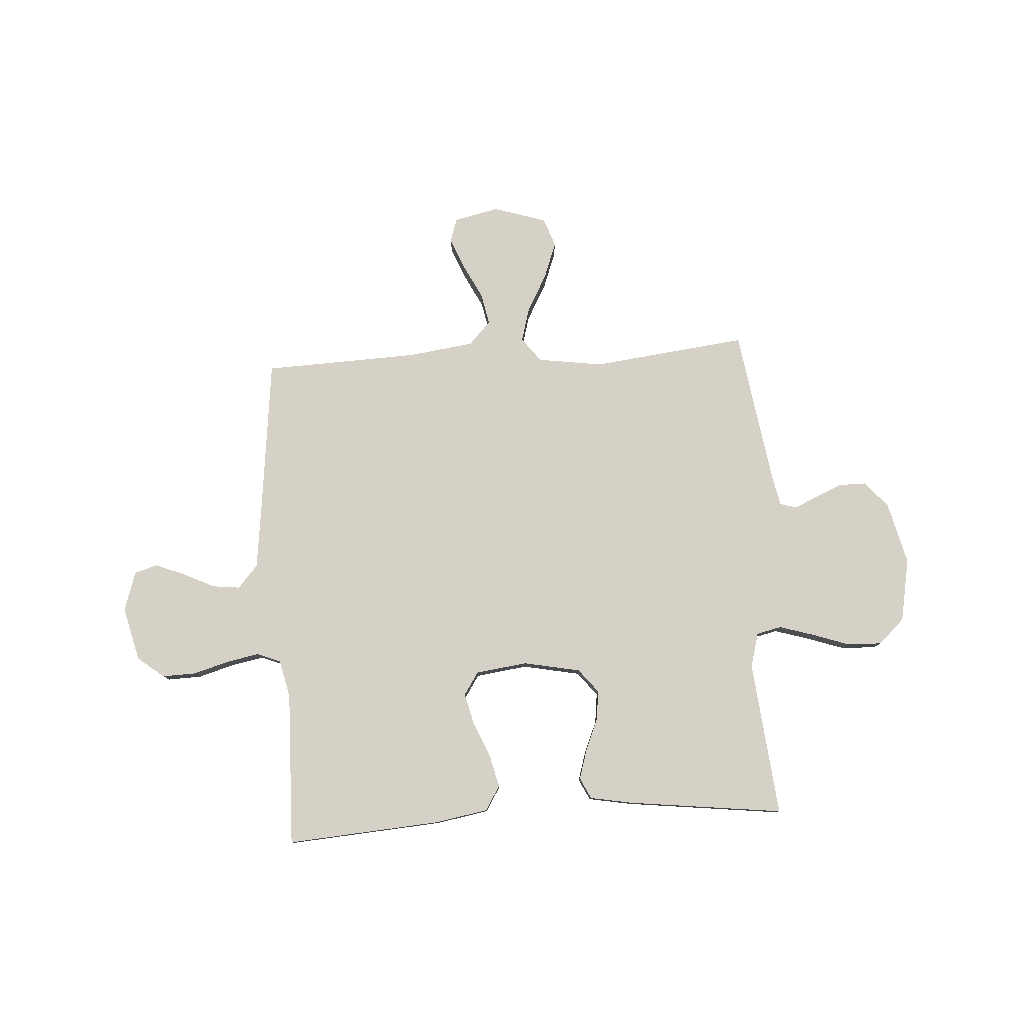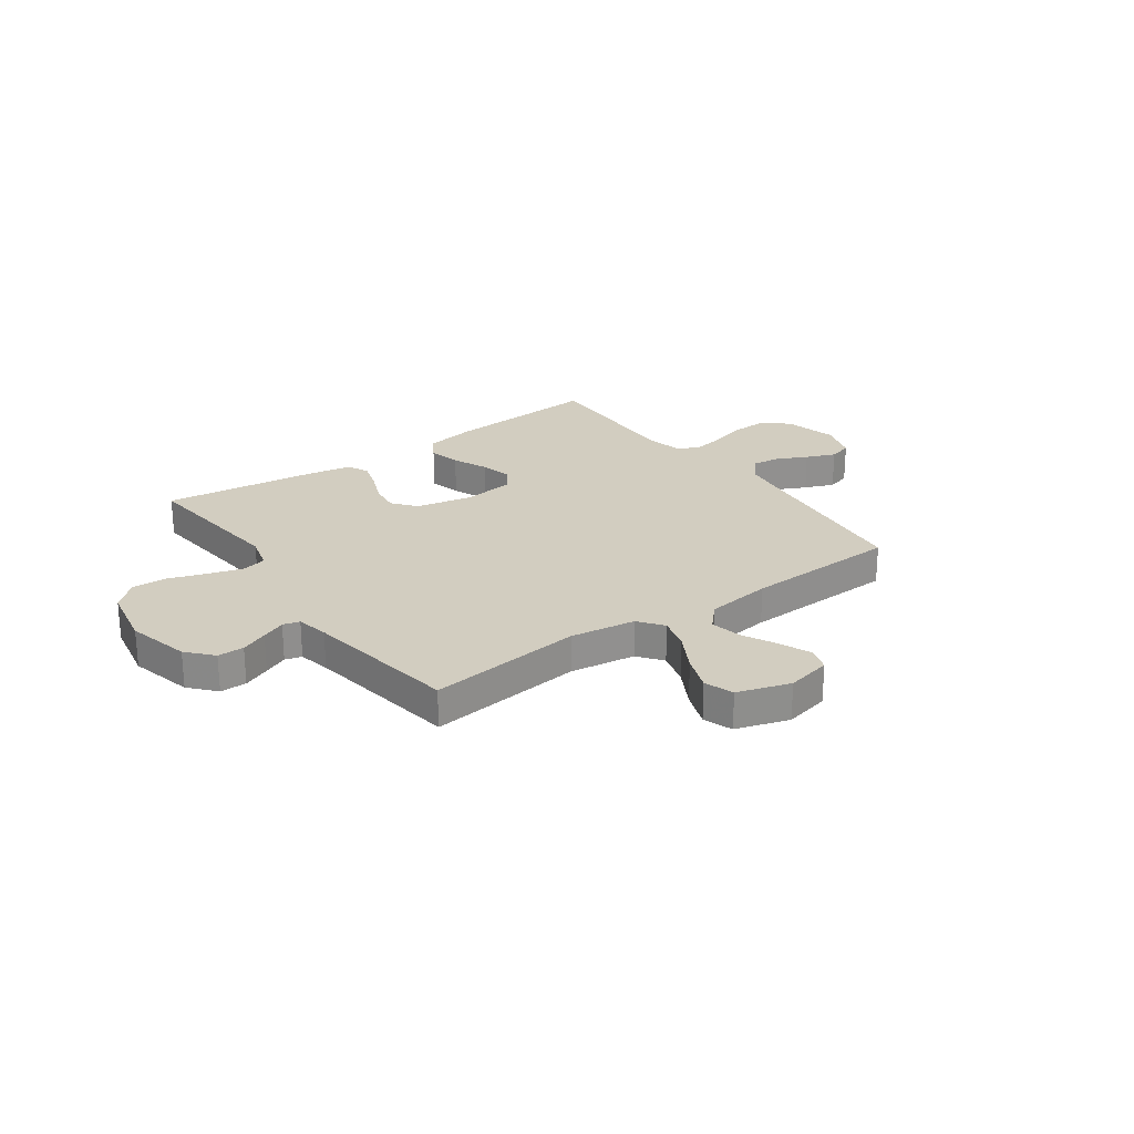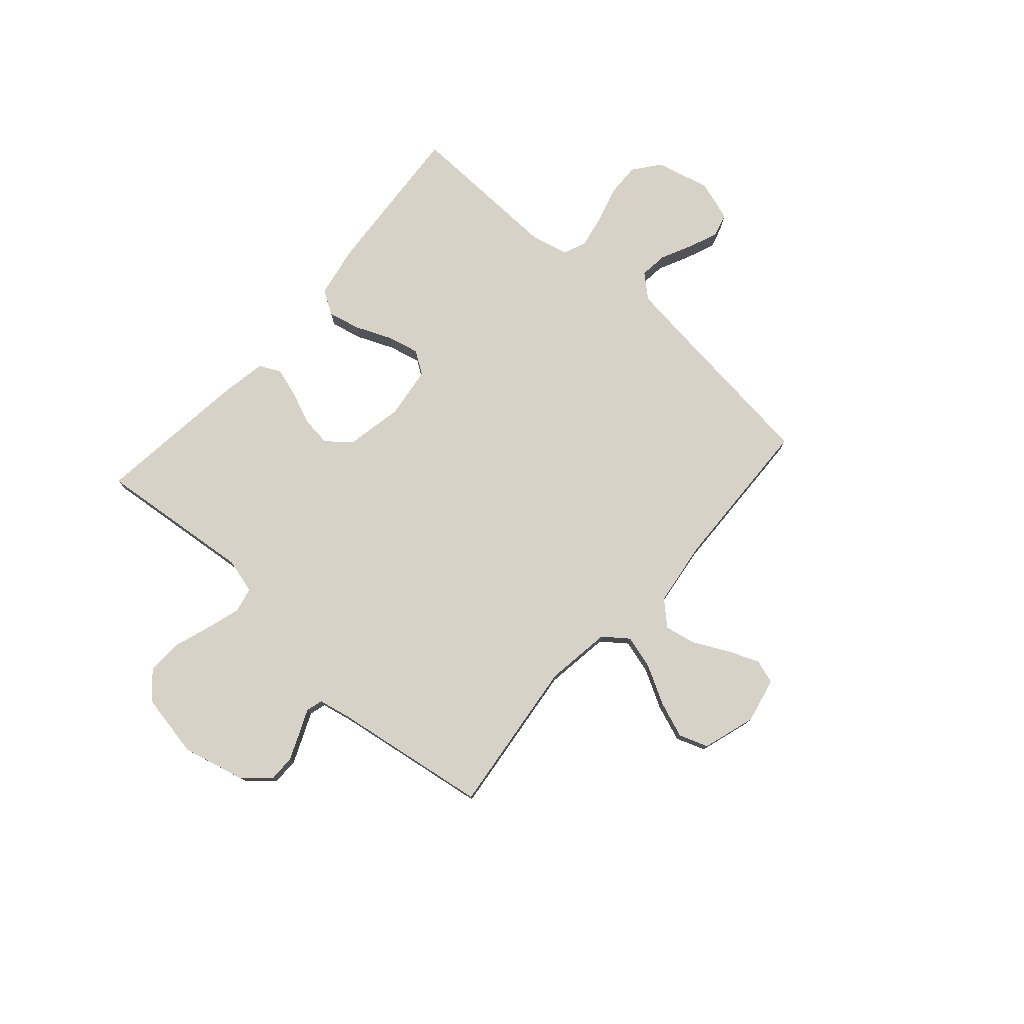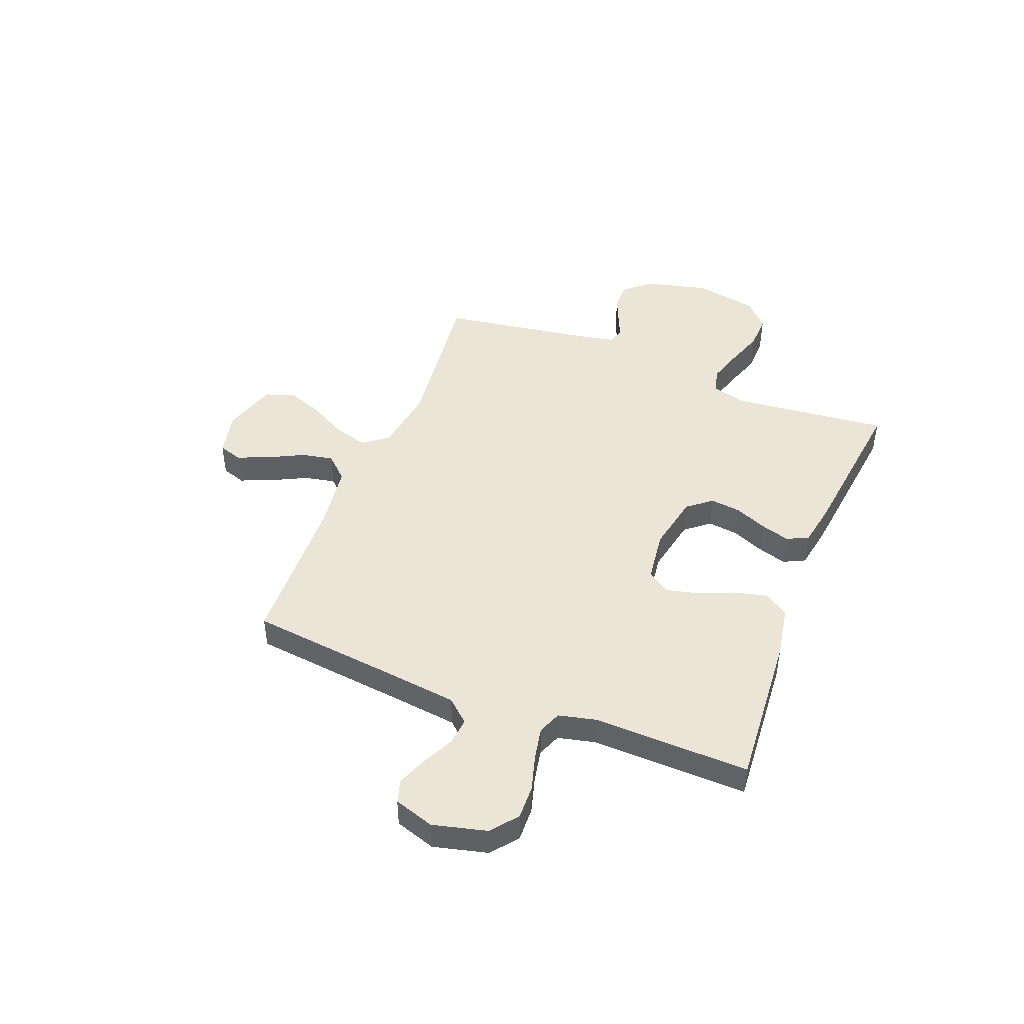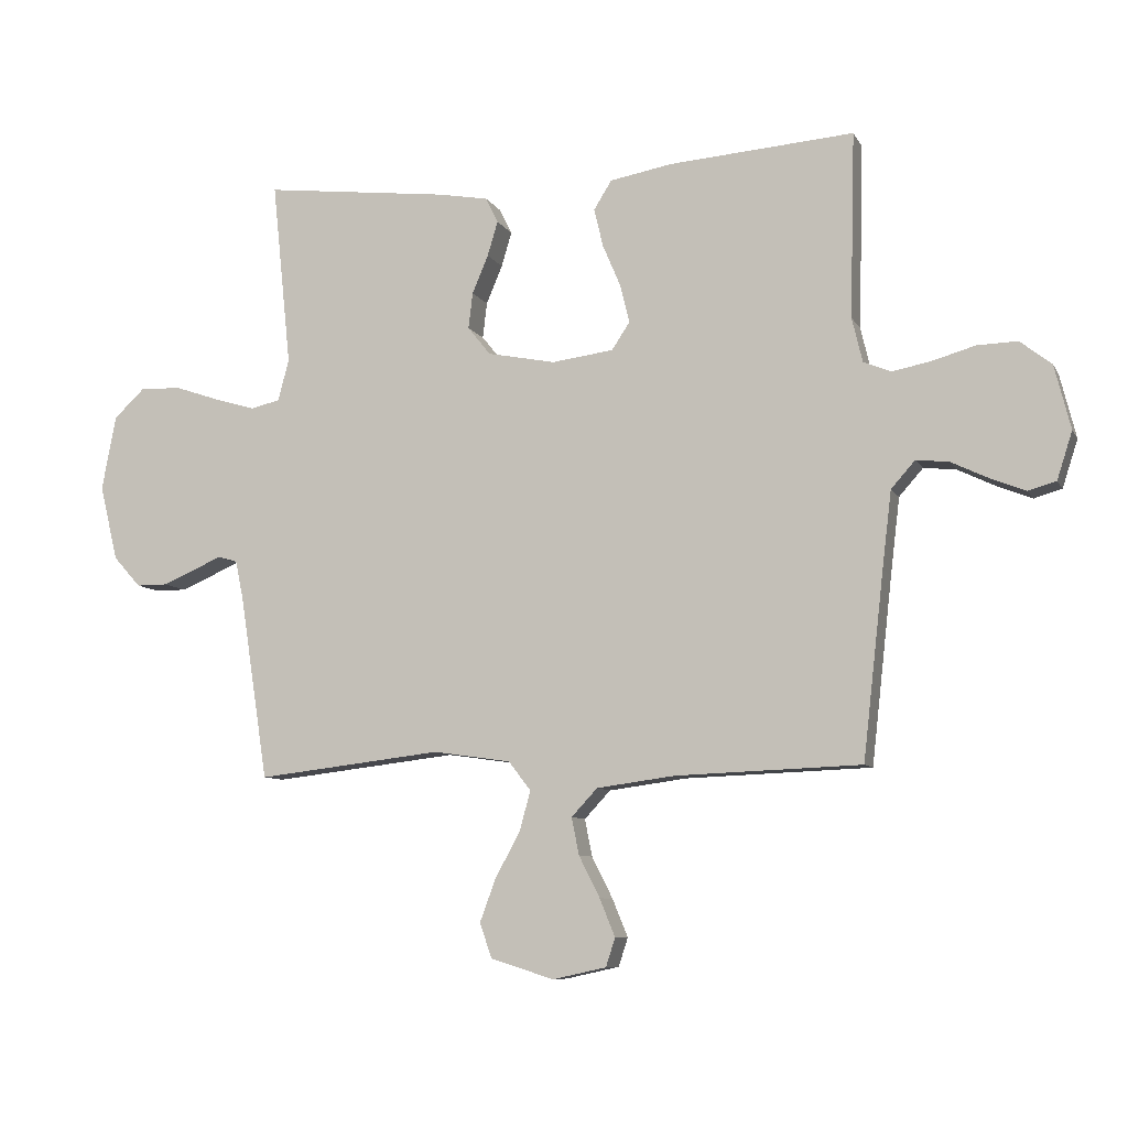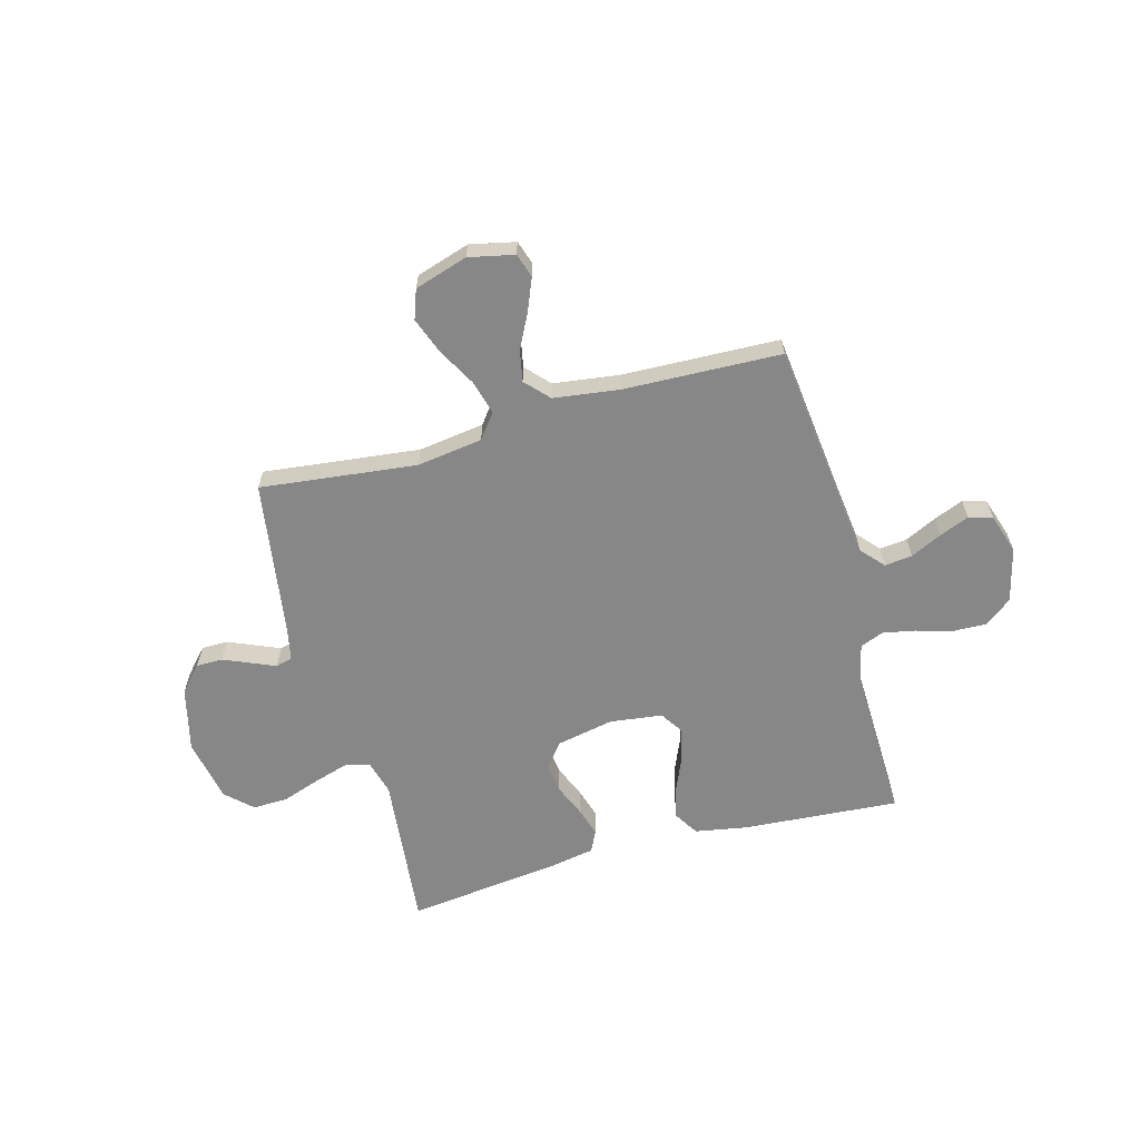
<metadata>
{"format":"obj","ext":"obj","renderer":"f3d","projection":"perspective","resolution":1024,"background":"white","views":[{"elev":79.6,"azim":-3.6,"up":"+Y"},{"elev":24.7,"azim":144.4,"up":"+Y"},{"elev":77.7,"azim":131.5,"up":"+Y"},{"elev":45.9,"azim":-68.6,"up":"+Y"},{"elev":-8.4,"azim":-162.1,"up":"+Z"},{"elev":-62.6,"azim":-164.6,"up":"+Y"}]}
</metadata>
<code>
v -0.5 0.07 0.5
v -0.2 0.07 0.478
v -0.099 0.07 0.46
v -0.07 0.07 0.413
v -0.085 0.07 0.351
v -0.114 0.07 0.283
v -0.129 0.07 0.221
v -0.1 0.07 0.177
v 0 0.07 0.164
v 0.11 0.07 0.186
v 0.147 0.07 0.232
v 0.14 0.07 0.29
v 0.114 0.07 0.352
v 0.097 0.07 0.408
v 0.117 0.07 0.449
v 0.2 0.07 0.464
v 0.5 0.07 0.5
v 0.469 0.07 0.2
v 0.487 0.07 0.133
v 0.535 0.07 0.122
v 0.601 0.07 0.142
v 0.674 0.07 0.167
v 0.741 0.07 0.169
v 0.791 0.07 0.122
v 0.814 0.07 0
v 0.784 0.07 -0.122
v 0.74 0.07 -0.171
v 0.689 0.07 -0.171
v 0.637 0.07 -0.149
v 0.591 0.07 -0.129
v 0.559 0.07 -0.138
v 0.546 0.07 -0.2
v 0.5 0.07 -0.5
v 0.2 0.07 -0.465
v 0.074 0.07 -0.483
v 0.038 0.07 -0.53
v 0.056 0.07 -0.595
v 0.096 0.07 -0.668
v 0.122 0.07 -0.738
v 0.102 0.07 -0.794
v 0 0.07 -0.826
v -0.087 0.07 -0.807
v -0.102 0.07 -0.761
v -0.077 0.07 -0.7
v -0.043 0.07 -0.633
v -0.031 0.07 -0.573
v -0.073 0.07 -0.528
v -0.2 0.07 -0.511
v -0.5 0.07 -0.5
v -0.534 0.07 -0.2
v -0.549 0.07 -0.076
v -0.588 0.07 -0.032
v -0.641 0.07 -0.038
v -0.701 0.07 -0.067
v -0.758 0.07 -0.09
v -0.803 0.07 -0.077
v -0.828 0.07 0
v -0.802 0.07 0.104
v -0.751 0.07 0.144
v -0.686 0.07 0.142
v -0.616 0.07 0.122
v -0.554 0.07 0.11
v -0.509 0.07 0.128
v -0.492 0.07 0.2
v -0.5 0 0.5
v -0.2 0 0.478
v -0.099 0 0.46
v -0.07 0 0.413
v -0.085 0 0.351
v -0.114 0 0.283
v -0.129 0 0.221
v -0.1 0 0.177
v 0 0 0.164
v 0.11 0 0.186
v 0.147 0 0.232
v 0.14 0 0.29
v 0.114 0 0.352
v 0.097 0 0.408
v 0.117 0 0.449
v 0.2 0 0.464
v 0.5 0 0.5
v 0.469 0 0.2
v 0.487 0 0.133
v 0.535 0 0.122
v 0.601 0 0.142
v 0.674 0 0.167
v 0.741 0 0.169
v 0.791 0 0.122
v 0.814 0 0
v 0.784 0 -0.122
v 0.74 0 -0.171
v 0.689 0 -0.171
v 0.637 0 -0.149
v 0.591 0 -0.129
v 0.559 0 -0.138
v 0.546 0 -0.2
v 0.5 0 -0.5
v 0.2 0 -0.465
v 0.074 0 -0.483
v 0.038 0 -0.53
v 0.056 0 -0.595
v 0.096 0 -0.668
v 0.122 0 -0.738
v 0.102 0 -0.794
v 0 0 -0.826
v -0.087 0 -0.807
v -0.102 0 -0.761
v -0.077 0 -0.7
v -0.043 0 -0.633
v -0.031 0 -0.573
v -0.073 0 -0.528
v -0.2 0 -0.511
v -0.5 0 -0.5
v -0.534 0 -0.2
v -0.549 0 -0.076
v -0.588 0 -0.032
v -0.641 0 -0.038
v -0.701 0 -0.067
v -0.758 0 -0.09
v -0.803 0 -0.077
v -0.828 0 0
v -0.802 0 0.104
v -0.751 0 0.144
v -0.686 0 0.142
v -0.616 0 0.122
v -0.554 0 0.11
v -0.509 0 0.128
v -0.492 0 0.2
f 59 60 61
f 58 59 61
f 57 58 61
f 56 57 61
f 55 56 61
f 54 55 61
f 53 54 61
f 52 53 61 62
f 51 52 62 63
f 48 49 50
f 51 63 64
f 50 51 64
f 48 50 64
f 47 48 64
f 43 44 45
f 42 43 45
f 41 42 45
f 40 41 45
f 39 40 45
f 38 39 45
f 37 38 45
f 36 37 45 46
f 47 64 1
f 46 47 1
f 36 46 1
f 35 36 1
f 28 29 30
f 27 28 30
f 26 27 30
f 25 26 30
f 24 25 30
f 23 24 30
f 22 23 30
f 21 22 30
f 20 21 30 31
f 19 20 31 32
f 16 17 18
f 15 16 18
f 14 15 18
f 13 14 18
f 12 13 18
f 19 32 33
f 18 19 33
f 12 18 33
f 11 12 33
f 4 5 6
f 3 4 6
f 2 3 6
f 1 2 6
f 1 6 7
f 1 7 8
f 35 1 8
f 34 35 8
f 10 11 33 34
f 34 8 9
f 9 10 34
f 125 124 123
f 125 123 122
f 125 122 121
f 125 121 120
f 125 120 119
f 125 119 118
f 125 118 117
f 126 125 117 116
f 127 126 116 115
f 114 113 112
f 128 127 115
f 128 115 114
f 128 114 112
f 128 112 111
f 109 108 107
f 109 107 106
f 109 106 105
f 109 105 104
f 109 104 103
f 109 103 102
f 109 102 101
f 110 109 101 100
f 65 128 111
f 65 111 110
f 65 110 100
f 65 100 99
f 94 93 92
f 94 92 91
f 94 91 90
f 94 90 89
f 94 89 88
f 94 88 87
f 94 87 86
f 94 86 85
f 95 94 85 84
f 96 95 84 83
f 82 81 80
f 82 80 79
f 82 79 78
f 82 78 77
f 82 77 76
f 97 96 83
f 97 83 82
f 97 82 76
f 97 76 75
f 70 69 68
f 70 68 67
f 70 67 66
f 70 66 65
f 71 70 65
f 72 71 65
f 72 65 99
f 72 99 98
f 98 97 75 74
f 73 72 98
f 98 74 73
f 1 65 66 2
f 2 66 67 3
f 3 67 68 4
f 4 68 69 5
f 5 69 70 6
f 6 70 71 7
f 7 71 72 8
f 8 72 73 9
f 9 73 74 10
f 10 74 75 11
f 11 75 76 12
f 12 76 77 13
f 13 77 78 14
f 14 78 79 15
f 15 79 80 16
f 16 80 81 17
f 17 81 82 18
f 18 82 83 19
f 19 83 84 20
f 20 84 85 21
f 21 85 86 22
f 22 86 87 23
f 23 87 88 24
f 24 88 89 25
f 25 89 90 26
f 26 90 91 27
f 27 91 92 28
f 28 92 93 29
f 29 93 94 30
f 30 94 95 31
f 31 95 96 32
f 32 96 97 33
f 33 97 98 34
f 34 98 99 35
f 35 99 100 36
f 36 100 101 37
f 37 101 102 38
f 38 102 103 39
f 39 103 104 40
f 40 104 105 41
f 41 105 106 42
f 42 106 107 43
f 43 107 108 44
f 44 108 109 45
f 45 109 110 46
f 46 110 111 47
f 47 111 112 48
f 48 112 113 49
f 49 113 114 50
f 50 114 115 51
f 51 115 116 52
f 52 116 117 53
f 53 117 118 54
f 54 118 119 55
f 55 119 120 56
f 56 120 121 57
f 57 121 122 58
f 58 122 123 59
f 59 123 124 60
f 60 124 125 61
f 61 125 126 62
f 62 126 127 63
f 63 127 128 64
f 64 128 65 1

</code>
